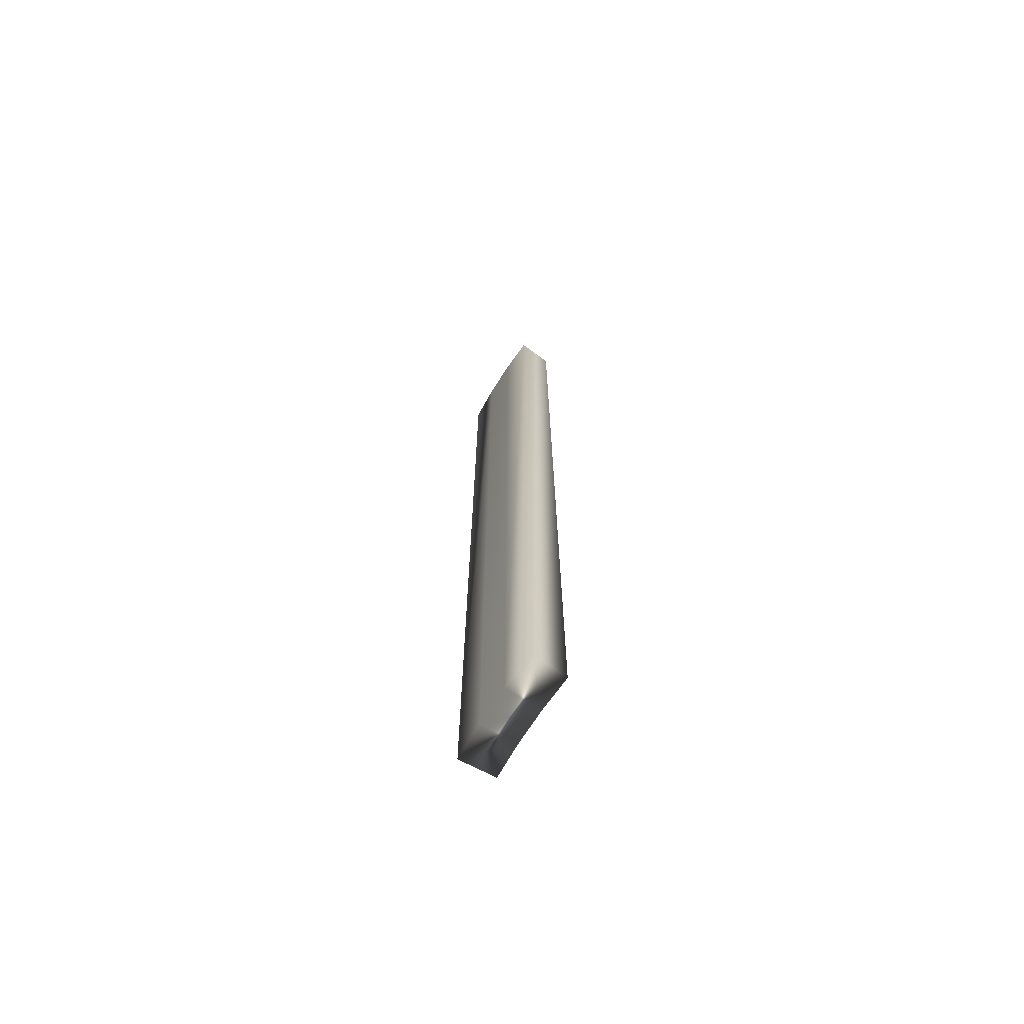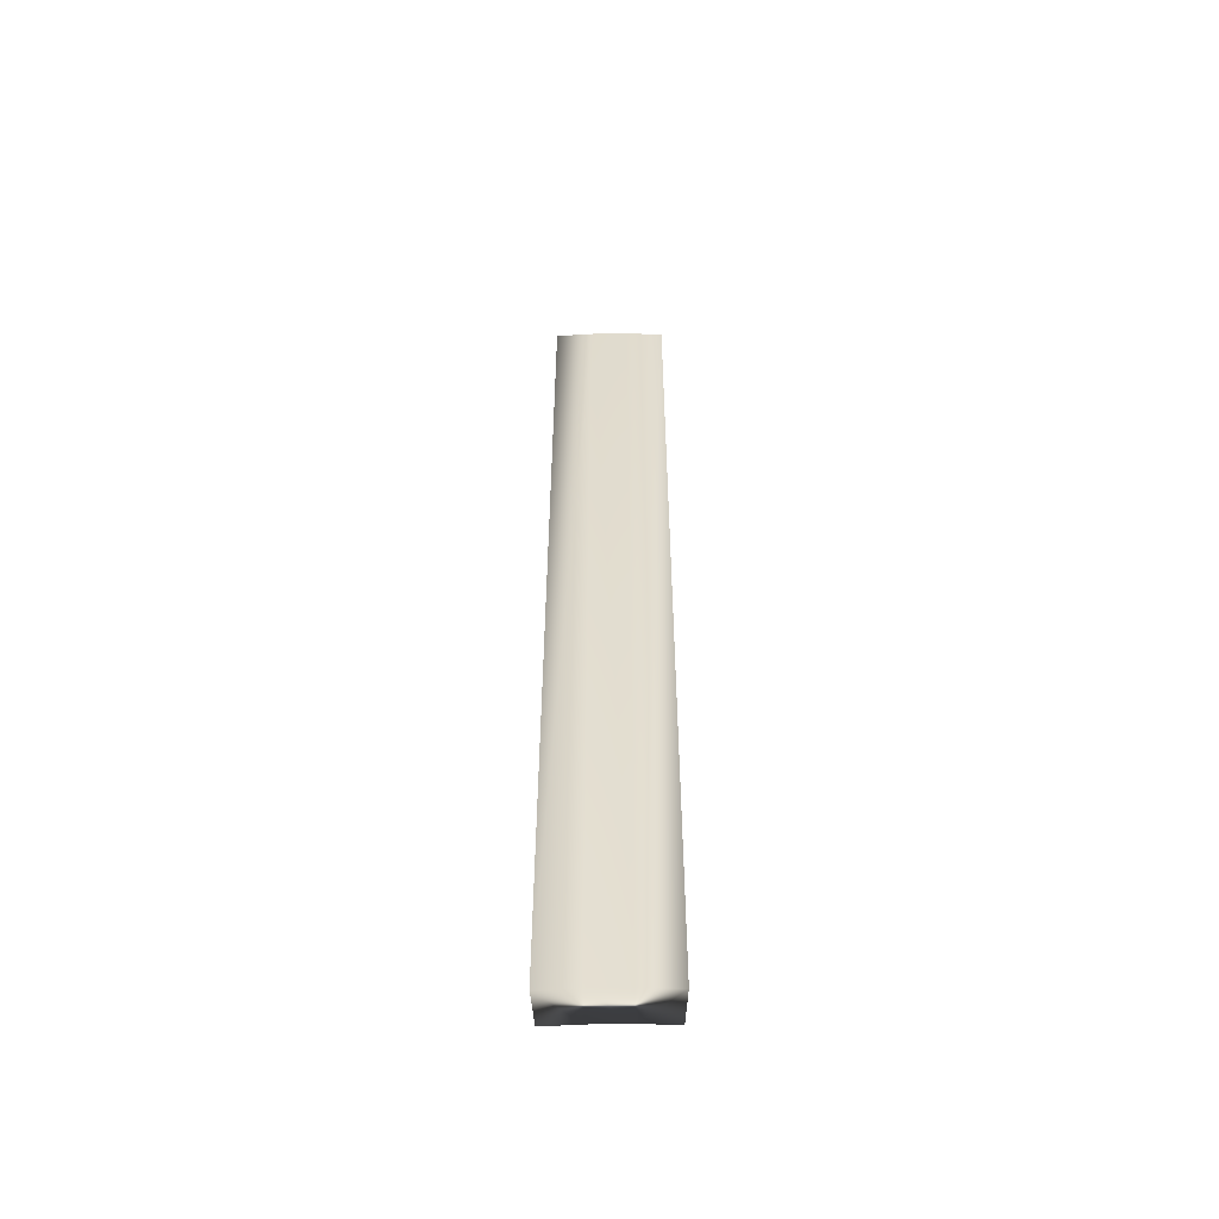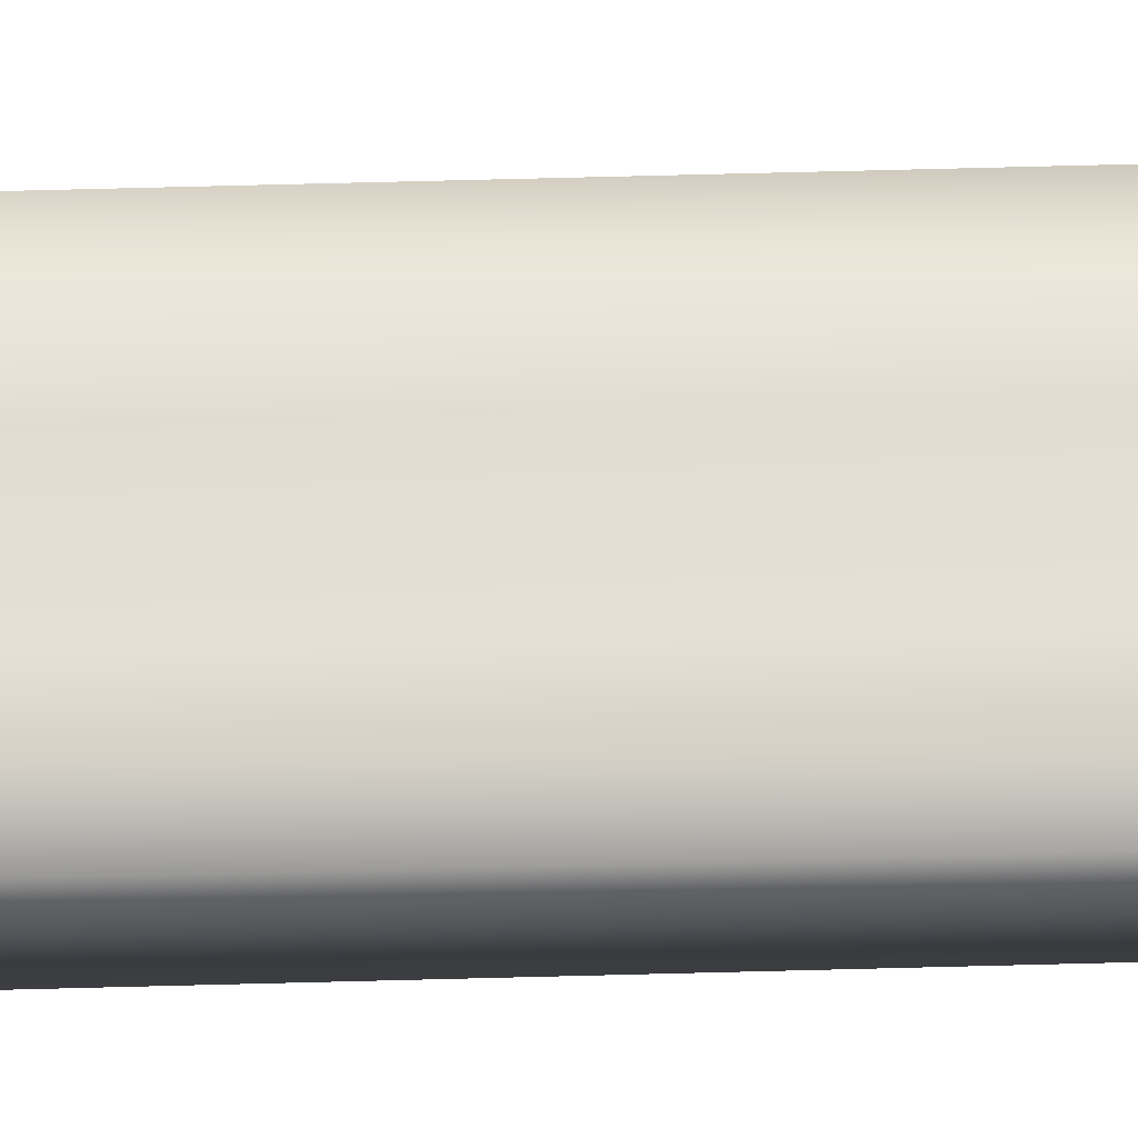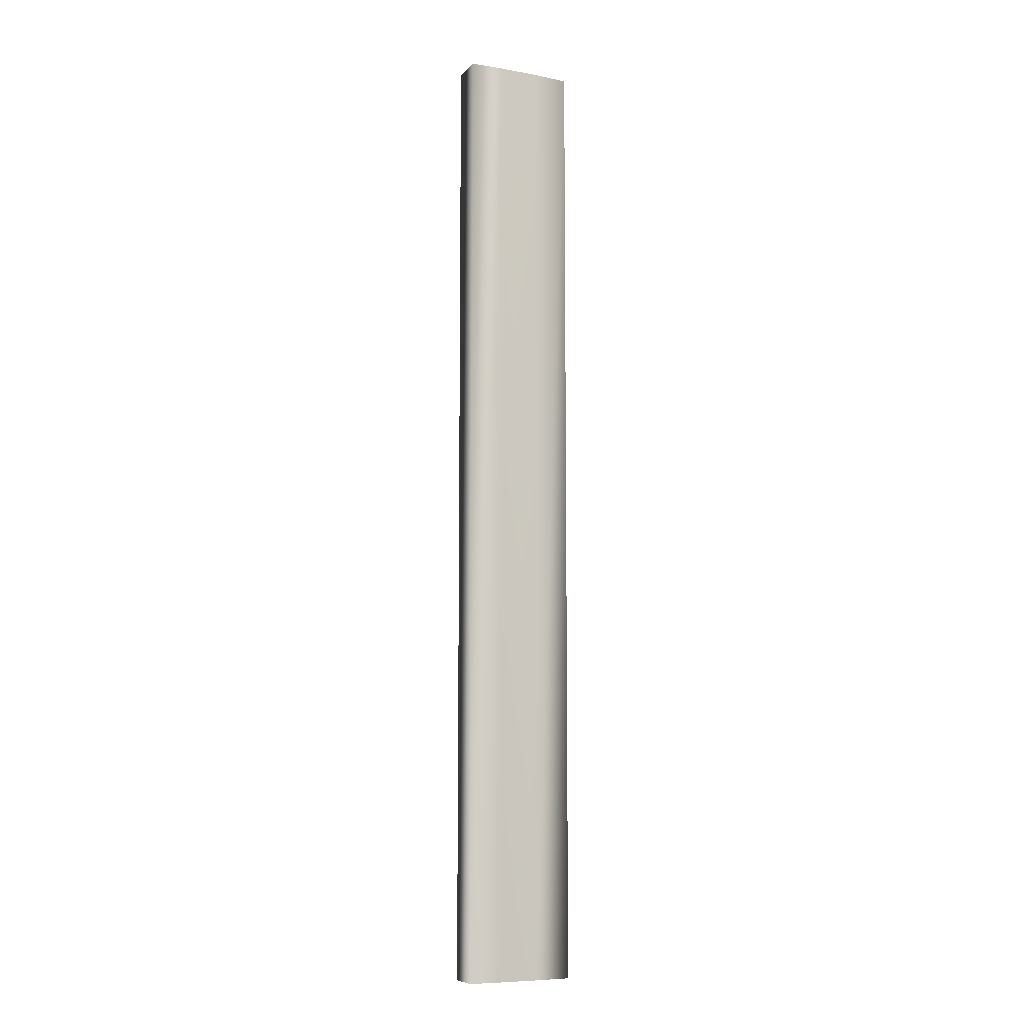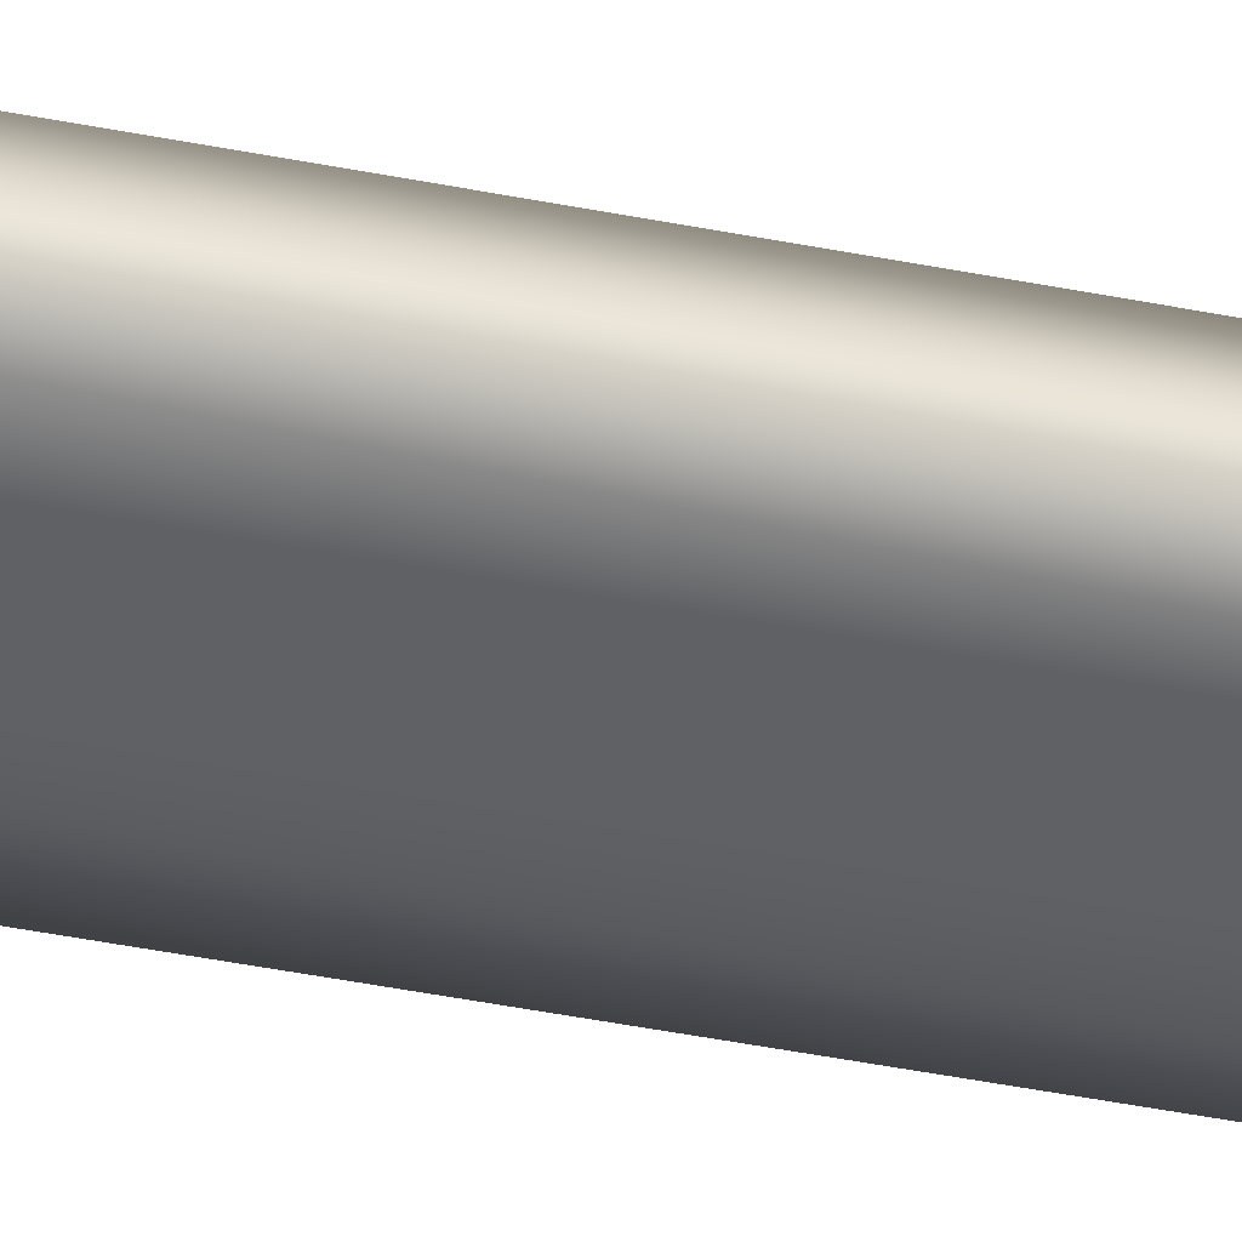
<metadata>
{"format":"obj","ext":"obj","renderer":"f3d","projection":"perspective","resolution":1024,"background":"white","views":[{"elev":-70.0,"azim":-122.4,"up":"+Y"},{"elev":-54.5,"azim":-179.2,"up":"+Y"},{"elev":67.1,"azim":-91.5,"up":"+Z"},{"elev":-8.3,"azim":153.3,"up":"+Y"},{"elev":-47.2,"azim":77.5,"up":"+Z"}]}
</metadata>
<code>
v -13.7 0.8333 178.8
v -13.7 -25.75 178.8
v -13.62 0.8333 177.8
v -13.62 -25.75 177.8
v -16.62 -25.75 178.8
v -16.7 -25.75 177.8
v -15.65 -25.75 178.8
v -15.67 -25.75 177.8
v -14.65 -25.75 177.8
v -14.67 -25.75 178.8
v -16.7 0.8333 177.8
v -15.67 0.8333 177.8
v -14.65 0.8333 177.8
v -14.67 0.8333 178.8
v -15.65 0.8333 178.8
v -16.62 0.8333 178.8
f 1 2 3
f 3 2 4
f 5 6 7
f 7 6 8
f 7 8 9
f 7 9 10
f 10 9 4
f 10 4 2
f 6 11 8
f 8 11 12
f 8 12 13
f 3 4 13
f 13 4 9
f 13 9 8
f 2 1 10
f 10 1 14
f 10 14 15
f 16 5 15
f 15 5 7
f 15 7 10
f 16 15 11
f 11 15 12
f 12 15 13
f 13 15 14
f 13 14 3
f 3 14 1
f 11 6 16
f 16 6 5

</code>
